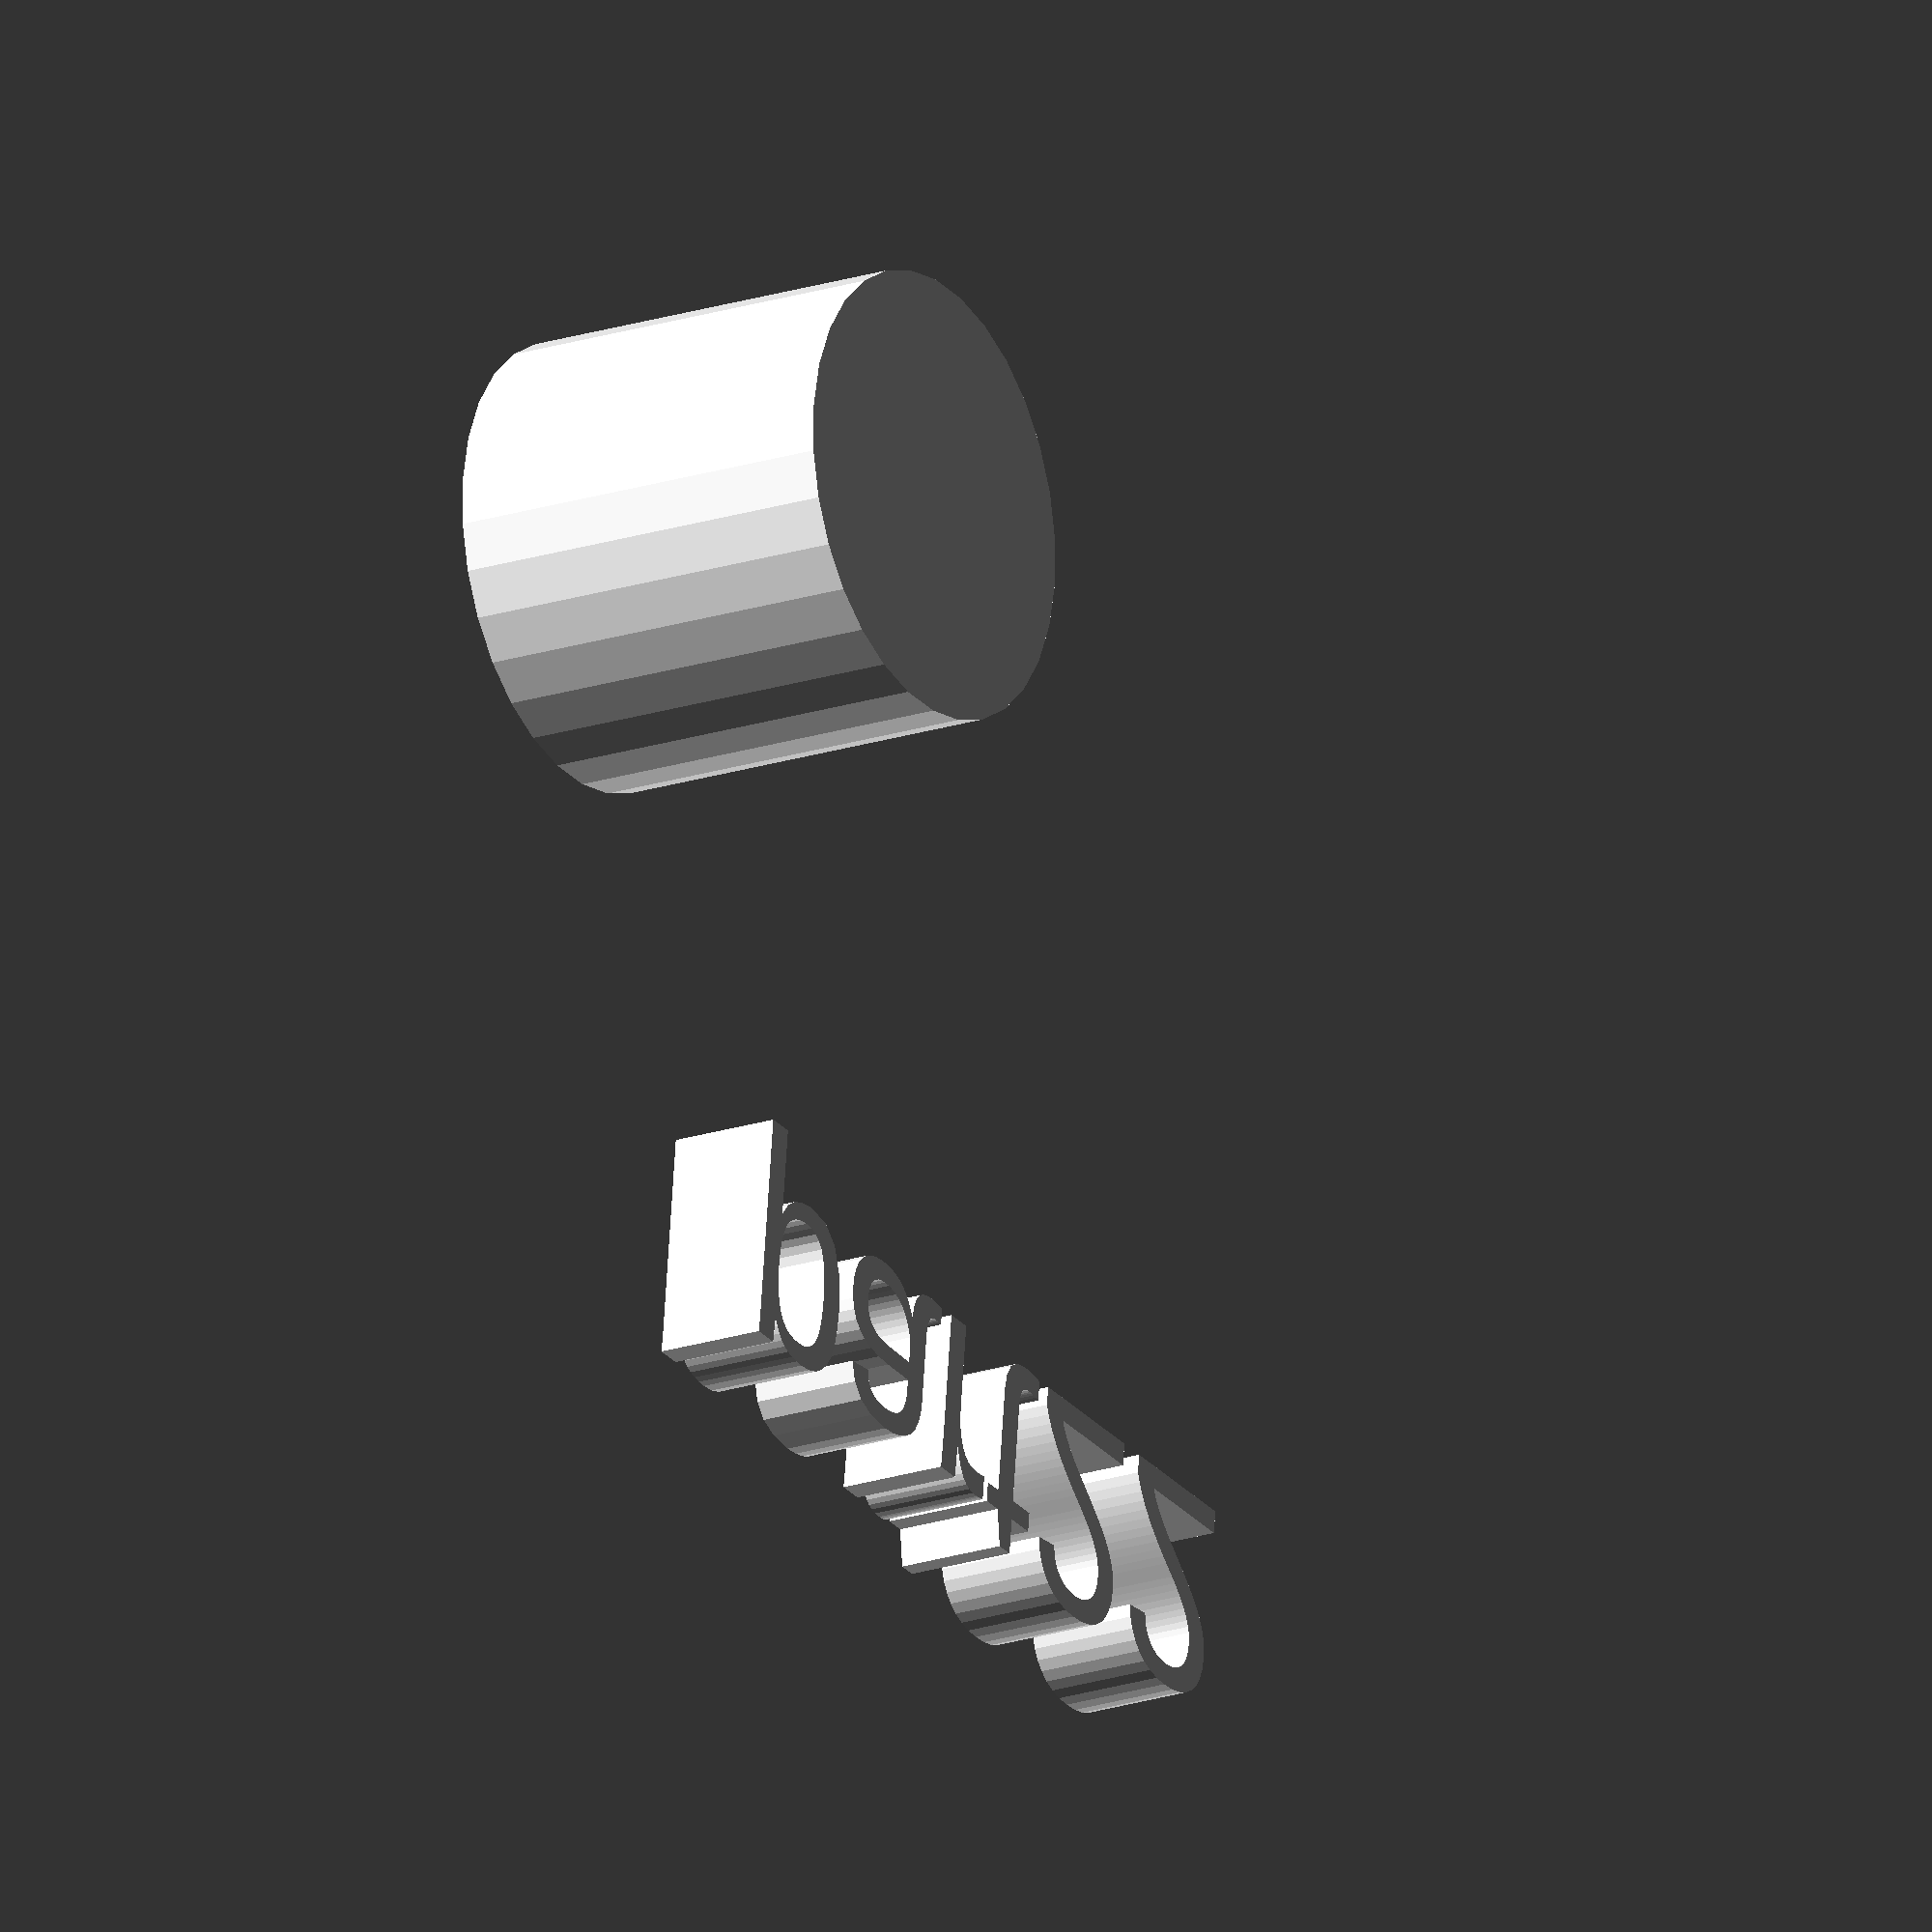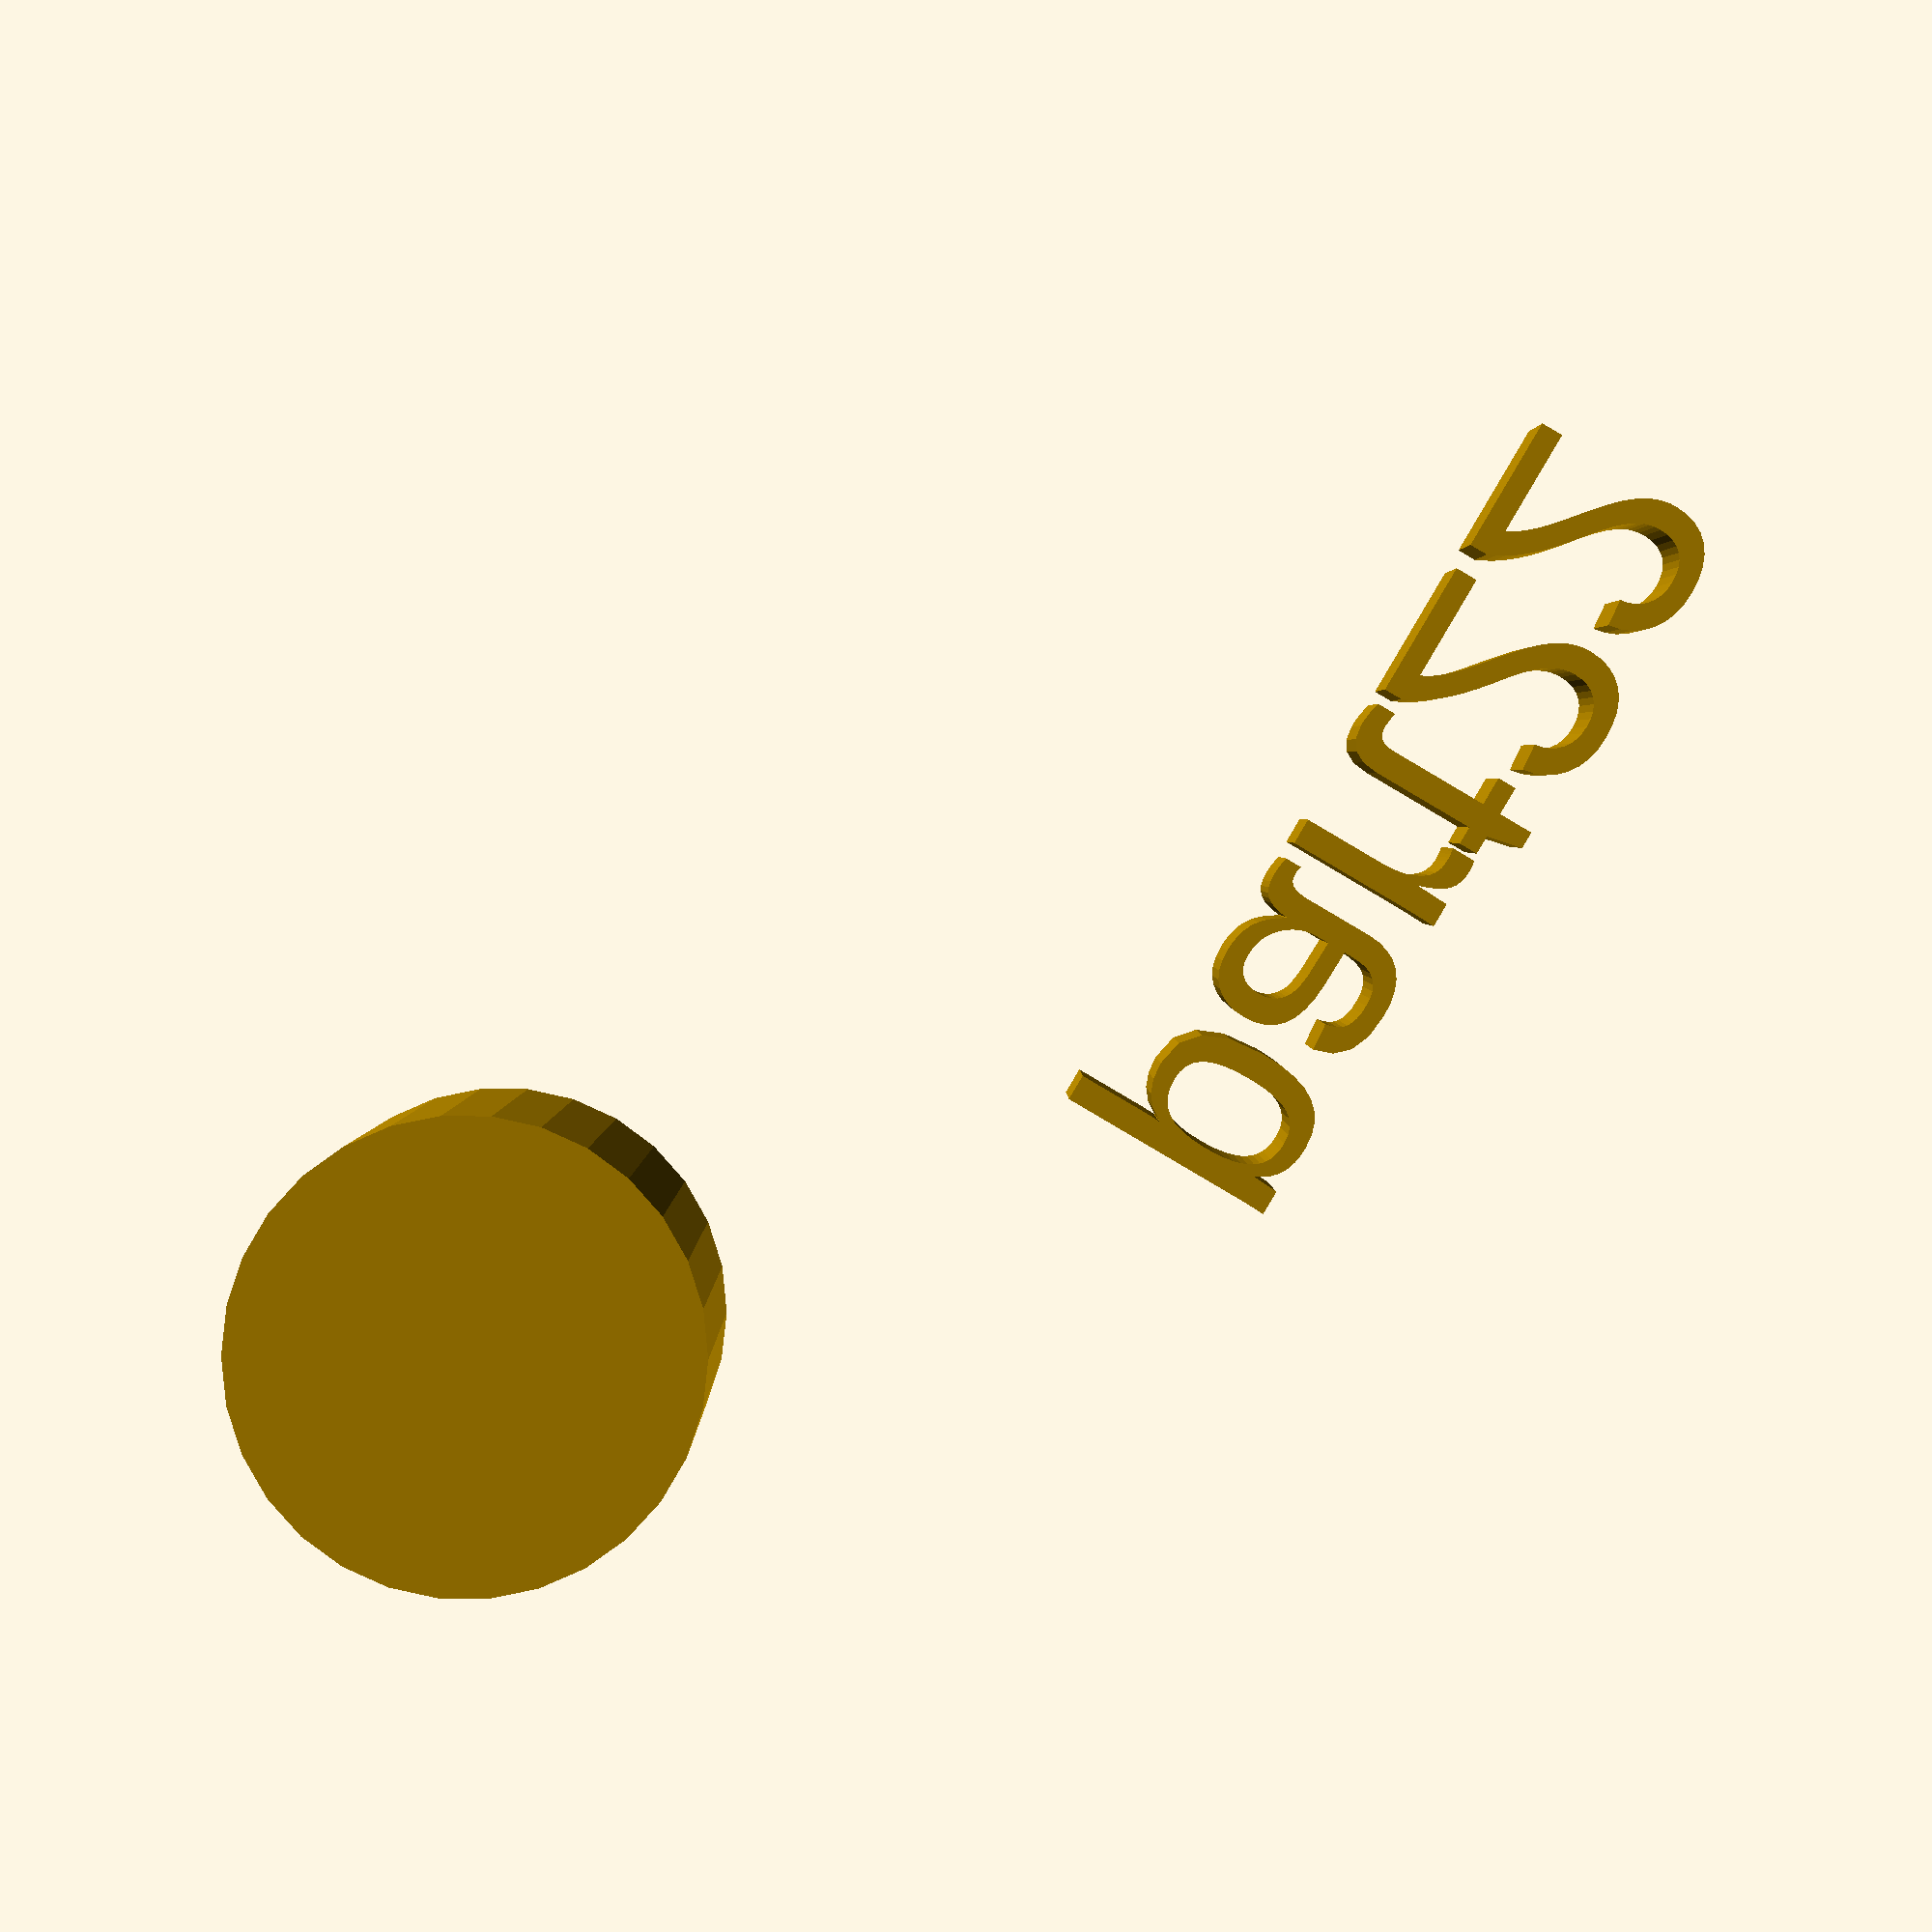
<openscad>
//[CUSTOMIZATION]
// Height
h=18;
// Radius
r1=10;
// Message
txt="part22";
module __END_CUSTOMIZATIONS () { }
cylinder(h,r1,r1);
translate([20,20,20]) { linear_extrude(5) text(txt, font="Liberation Sans"); }

</openscad>
<views>
elev=199.7 azim=353.5 roll=58.1 proj=o view=solid
elev=357.9 azim=239.5 roll=179.6 proj=p view=solid
</views>
